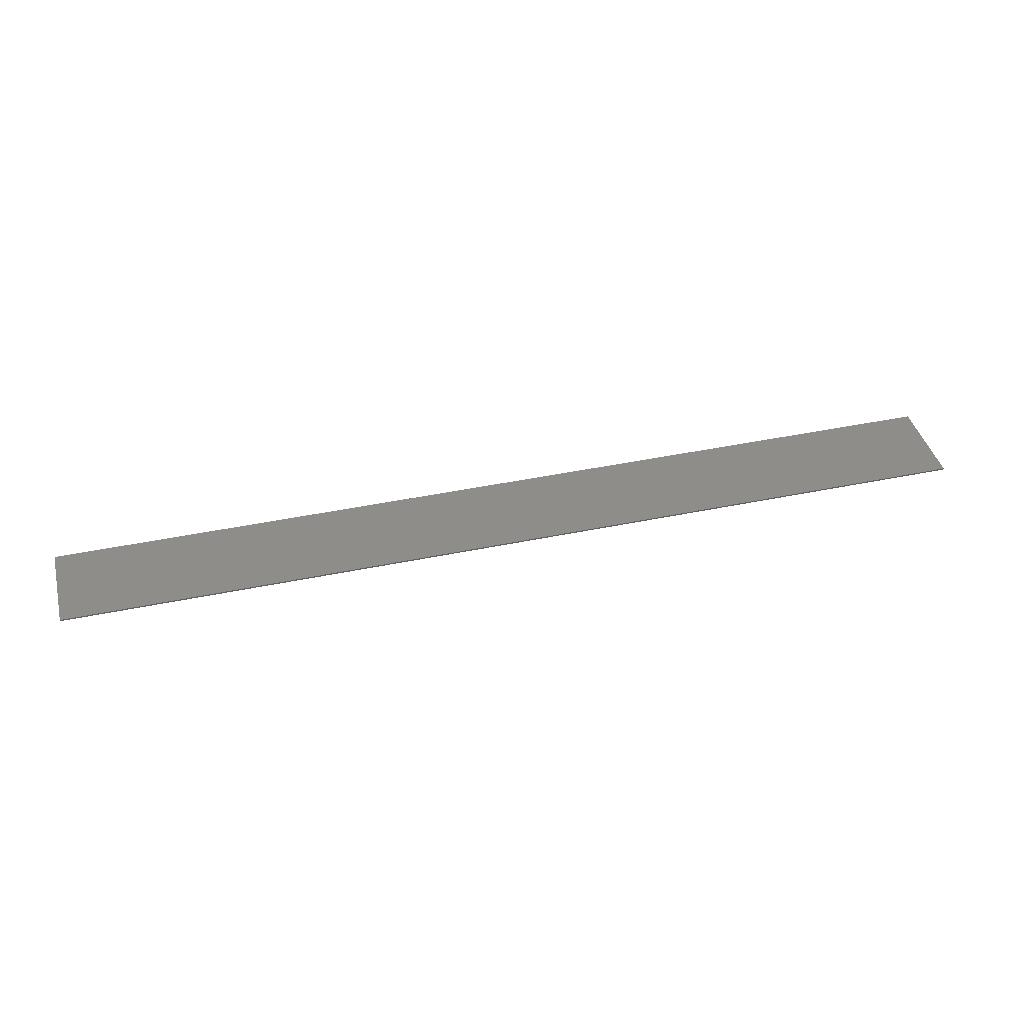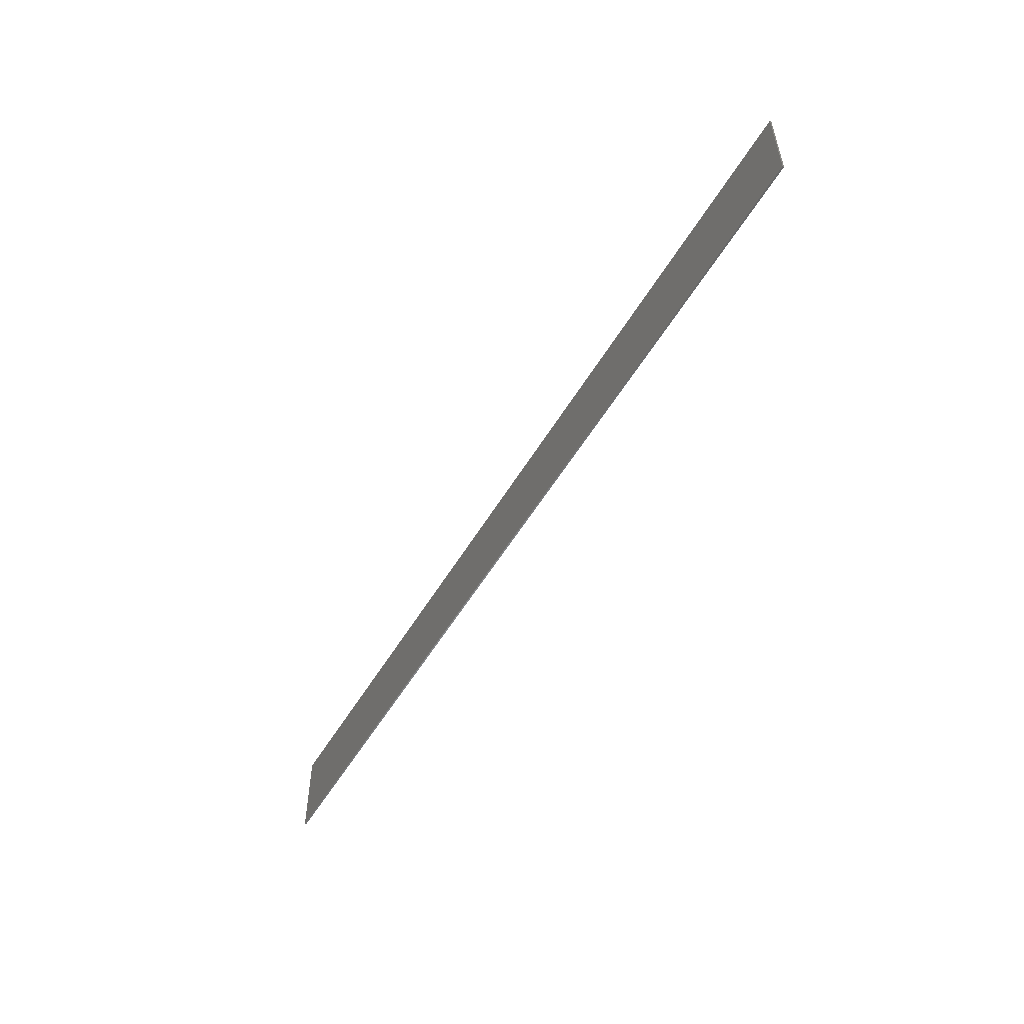
<metadata>
{"format":"stl","ext":"stl","renderer":"f3d","projection":"perspective","resolution":1024,"background":"white","views":[{"elev":41.3,"azim":165.7,"up":"+Y"},{"elev":-53.5,"azim":-120.0,"up":"+Z"}]}
</metadata>
<code>
# stl→obj: 386 verts, 661 faces
v 3 0 0.3
v 3 0 -0.3
v -3 0 -0.3
v -3 0 0.3
v -3 -0.01 0.3
v 3 -0.01 0.3
v -3 -0.01 -0.3
v 3 -0.01 -0.3
v 1.9 -0.01 -0.132
v 1.884 -0.01 -0.132
v 1.881 -0.01 -0.148
v 2.101 -0.01 -0.148
v 2.096 -0.01 -0.124
v 2.08 -0.01 -0.124
v 1.898 -0.01 -0.124
v 2.304 -0.01 -0.124
v 2.288 -0.01 -0.124
v 2.283 -0.01 -0.148
v 1.92 -0.01 -0.012
v 2.192 -0.01 -0.012
v 1.948 -0.01 0.008
v 1.92 -0.01 0.172
v 1.948 -0.01 0.076
v 1.948 -0.01 0.1
v 1.948 -0.01 0.196
v 1.697 -0.01 -0.156
v 1.692 -0.01 -0.132
v 1.676 -0.01 -0.132
v 1.632 -0.01 -0.156
v 1.632 -0.01 -0.132
v 1.604 -0.01 -0.132
v -2.441 -0.01 -0.191
v -2.434 -0.01 -0.1978
v -2.416 -0.01 -0.172
v -2.434 -0.01 0.00584
v -2.441 -0.01 -0.00096
v -2.416 -0.01 -0.016
v -1.336 -0.01 -0.224
v -1.268 -0.01 -0.24
v -1.268 -0.01 -0.2304
v -1.336 -0.01 0.032
v -1.268 -0.01 0.0384
v -1.268 -0.01 0.048
v -1.328 -0.01 -0.004
v -1.311 -0.01 0.00748
v -1.828 -0.01 -0.004
v -1.456 -0.01 -0.004
v -1.492 -0.01 0.032
v -2.008 -0.01 -0.224
v -1.86 -0.01 -0.188
v -1.976 -0.01 -0.188
v -1.976 -0.01 -0.004
v -1.86 -0.01 -0.004
v -2.008 -0.01 0.032
v -2.008 -0.01 -0.144
v -2.008 -0.01 -0.172
v -2.008 -0.01 -0.016
v -2.008 -0.01 -0.044
v 1.412 -0.01 -0.044
v 1.332 -0.01 -0.032
v 1.392 -0.01 -0.06
v 1.536 -0.01 0.012
v 1.488 -0.01 0.036
v 1.468 -0.01 0.012
v -2.436 -0.01 -0.144
v -2.433 -0.01 -0.1388
v -2.433 -0.01 -0.05312
v -2.424 -0.01 -0.096
v -2.439 -0.01 -0.044
v -1.828 -0.01 -0.188
v -1.328 -0.01 -0.188
v -1.347 -0.01 -0.1752
v -1.371 -0.01 -0.1388
v -1.404 -0.01 -0.004
v -1.347 -0.01 -0.0168
v -2.74 -0.01 -0.096
v -2.536 -0.01 -0.2996
v -2.4 -0.01 -0.3
v -2.4 -0.01 0.3
v -2.536 -0.01 0.1076
v -1.492 -0.01 0.128
v -1.36 -0.01 0.3
v -1.372 -0.01 0.128
v -1.36 -0.01 -0.3
v -1.124 -0.01 -0.096
v -0.02 -0.01 0.3
v -1.124 -0.01 0.048
v 0.044 -0.01 -0.3
v 1.4 -0.01 -0.3
v 1.34 -0.01 -0.12
v 1.336 -0.01 0.004
v 0.044 -0.01 0.3
v 1.348 -0.01 0.048
v 1.416 -0.01 -0.076
v 1.468 -0.01 0.048
v 1.396 -0.01 -0.124
v 1.44 -0.01 -0.132
v 1.699 -0.01 -0.1687
v 1.6 -0.01 -0.3
v 1.72 -0.01 -0.1999
v 1.751 -0.01 -0.2207
v 1.788 -0.01 -0.228
v 1.428 -0.01 0.1
v 1.4 -0.01 0.3
v 1.384 -0.01 0.084
v 1.532 -0.01 0.092
v 1.476 -0.01 0.096
v 1.516 -0.01 0.072
v 1.692 -0.01 0.1
v 1.728 -0.01 0.196
v 1.54 -0.01 -0.036
v 1.604 -0.01 -0.004
v 1.524 -0.01 -0.084
v 1.484 -0.01 -0.12
v 1.867 -0.01 -0.0528
v 1.831 -0.01 -0.02852
v 1.891 -0.01 -0.08912
v 2.149 -0.01 -0.02052
v 2.113 -0.01 -0.0448
v 2.336 -0.01 -0.012
v 2.235 -0.01 -0.02052
v 2.295 -0.01 -0.08116
v 2.328 -0.01 -0.036
v 2.271 -0.01 -0.0448
v 2.28 -0.01 -0.3
v 2.229 -0.01 -0.2127
v 2.192 -0.01 -0.22
v 2.26 -0.01 -0.1919
v 2.281 -0.01 -0.1607
v 2.352 -0.01 -0.148
v 2.352 -0.01 -0.04
v 2.28 -0.01 0.3
v 2.392 -0.01 0.1
v 1.788 -0.01 -0.132
v 1.788 -0.01 -0.06
v 1.76 -0.01 -0.06548
v 1.737 -0.01 -0.08109
v 1.721 -0.01 -0.1044
v 1.716 -0.01 -0.132
v 1.721 -0.01 -0.1596
v 1.737 -0.01 -0.1829
v 1.76 -0.01 -0.1985
v 1.788 -0.01 -0.204
v 1.816 -0.01 -0.1985
v 1.839 -0.01 -0.1829
v 1.855 -0.01 -0.1596
v 1.86 -0.01 -0.132
v 1.855 -0.01 -0.1044
v 1.839 -0.01 -0.08109
v 1.816 -0.01 -0.06548
v 2.192 -0.01 -0.124
v 2.192 -0.01 -0.052
v 2.164 -0.01 -0.05748
v 2.141 -0.01 -0.07309
v 2.125 -0.01 -0.09645
v 2.12 -0.01 -0.124
v 2.125 -0.01 -0.1516
v 2.141 -0.01 -0.1749
v 2.164 -0.01 -0.1905
v 2.192 -0.01 -0.196
v 2.22 -0.01 -0.1905
v 2.243 -0.01 -0.1749
v 2.259 -0.01 -0.1516
v 2.264 -0.01 -0.124
v 2.259 -0.01 -0.09645
v 2.243 -0.01 -0.07309
v 2.22 -0.01 -0.05748
v -2.536 -0.01 -0.096
v -2.536 -0.01 -0.04
v -2.557 -0.01 -0.04426
v -2.576 -0.01 -0.0564
v -2.588 -0.01 -0.07457
v -2.592 -0.01 -0.096
v -2.588 -0.01 -0.1174
v -2.576 -0.01 -0.1356
v -2.557 -0.01 -0.1477
v -2.536 -0.01 -0.152
v -2.515 -0.01 -0.1477
v -2.496 -0.01 -0.1356
v -2.484 -0.01 -0.1174
v -2.48 -0.01 -0.096
v -2.484 -0.01 -0.07457
v -2.496 -0.01 -0.0564
v -2.515 -0.01 -0.04426
v -2.536 -0.01 0.1077
v -2.638 -0.01 0.00584
v -2.591 -0.01 0.03706
v -2.536 -0.01 0.04802
v -2.481 -0.01 0.03706
v -2.638 -0.01 -0.1978
v -2.669 -0.01 -0.1511
v -2.68 -0.01 -0.096
v -2.669 -0.01 -0.04088
v -2.536 -0.01 -0.2997
v -2.481 -0.01 -0.2291
v -2.536 -0.01 -0.24
v -2.591 -0.01 -0.2291
v -1.268 -0.01 -0.096
v -1.268 -0.01 -0.04
v -1.289 -0.01 -0.04426
v -1.308 -0.01 -0.0564
v -1.32 -0.01 -0.07457
v -1.324 -0.01 -0.096
v -1.32 -0.01 -0.1174
v -1.308 -0.01 -0.1356
v -1.289 -0.01 -0.1477
v -1.268 -0.01 -0.152
v -1.247 -0.01 -0.1477
v -1.228 -0.01 -0.1356
v -1.216 -0.01 -0.1174
v -1.212 -0.01 -0.096
v -1.216 -0.01 -0.07457
v -1.228 -0.01 -0.0564
v -1.247 -0.01 -0.04426
v -1.124 -0.01 -0.24
v -1.135 -0.01 -0.1511
v -1.166 -0.01 -0.1978
v -1.213 -0.01 -0.229
v -1.213 -0.01 0.03704
v -1.166 -0.01 0.005823
v -1.135 -0.01 -0.04089
v 1.788 -0.01 -0.036
v 1.751 -0.01 -0.04331
v 1.72 -0.01 -0.06412
v 1.699 -0.01 -0.09526
v 1.825 -0.01 -0.2207
v 1.856 -0.01 -0.1999
v 1.877 -0.01 -0.1687
v 1.877 -0.01 -0.09526
v 1.856 -0.01 -0.06412
v 1.825 -0.01 -0.04331
v 1.891 -0.01 -0.08914
v 1.788 -0.01 -0.02
v 1.745 -0.01 -0.02852
v 1.709 -0.01 -0.0528
v 1.685 -0.01 -0.08914
v 2.192 -0.01 -0.028
v 2.155 -0.01 -0.03531
v 2.124 -0.01 -0.05612
v 2.103 -0.01 -0.08726
v 2.103 -0.01 -0.1607
v 2.124 -0.01 -0.1919
v 2.155 -0.01 -0.2127
v 2.281 -0.01 -0.08726
v 2.26 -0.01 -0.05612
v 2.229 -0.01 -0.03531
v 2.295 -0.01 -0.08114
v 2.235 -0.01 -0.02053
v 2.149 -0.01 -0.02053
v 2.089 -0.01 -0.08114
v 2.328 -0.01 -0.124
v 2.36 -0.01 -0.016
v 2.368 -0.01 0.008
v 2.392 -0.01 -0.016
v 2.368 -0.01 0.076
v 1.744 -0.01 0.172
v 1.716 -0.01 0.088
v 1.692 -0.01 0.056
v 1.716 -0.01 0.028
v 1.656 -0.01 0.056
v 1.672 -0.01 0.028
v 1.632 -0.01 -0.02
v -2.457 -0.01 -0.1752
v -2.457 -0.01 -0.0168
v -1.268 -0.01 -0.208
v -1.311 -0.01 -0.1995
v -1.268 -0.01 0.016
v -1.372 -0.01 0.032
v -1.404 -0.01 0.096
v -1.456 -0.01 0.096
v -0.02 -0.01 -0.3
v 1.36 -0.01 -0.1
v 1.444 -0.01 -0.084
v 1.464 -0.01 -0.076
v 1.484 -0.01 -0.056
v 1.492 -0.01 -0.032
v 1.44 -0.01 0.052
v 1.412 -0.01 0.044
v 1.392 -0.01 0.028
v 1.384 -0.01 0.004
v -1.38 -0.01 -0.096
v -1.371 -0.01 -0.05312
v 1.6 -0.01 0.3
v 1.685 -0.01 -0.08912
v 2.089 -0.01 -0.08116
v -2.536 -0.01 -0.012
v -2.568 -0.01 -0.01839
v -2.595 -0.01 -0.0366
v -2.614 -0.01 -0.06385
v -2.62 -0.01 -0.096
v -2.614 -0.01 -0.1281
v -2.595 -0.01 -0.1554
v -2.568 -0.01 -0.1736
v -2.536 -0.01 -0.18
v -2.504 -0.01 -0.1736
v -2.477 -0.01 -0.1554
v -2.458 -0.01 -0.1281
v -2.452 -0.01 -0.096
v -2.458 -0.01 -0.06385
v -2.477 -0.01 -0.0366
v -2.504 -0.01 -0.01839
v -2.485 -0.01 0.02818
v -2.493 -0.01 0.00748
v -2.536 -0.01 0.03841
v -2.536 -0.01 0.01601
v -2.587 -0.01 0.02818
v -2.579 -0.01 0.00748
v -2.631 -0.01 -0.00096
v -2.615 -0.01 -0.0168
v -2.66 -0.01 -0.04457
v -2.639 -0.01 -0.05314
v -2.67 -0.01 -0.096
v -2.648 -0.01 -0.096
v -2.66 -0.01 -0.1474
v -2.639 -0.01 -0.1389
v -2.631 -0.01 -0.191
v -2.615 -0.01 -0.1752
v -2.587 -0.01 -0.2202
v -2.579 -0.01 -0.1995
v -2.536 -0.01 -0.2304
v -2.536 -0.01 -0.208
v -2.485 -0.01 -0.2202
v -2.493 -0.01 -0.1995
v -2.441 -0.01 -0.0008
v -2.434 -0.01 0.006
v -2.481 -0.01 0.03727
v -2.484 -0.01 0.02839
v -2.536 -0.01 0.04825
v -2.536 -0.01 0.03863
v -2.591 -0.01 0.03727
v -2.588 -0.01 0.02839
v -2.638 -0.01 0.006
v -2.631 -0.01 -0.0008
v -2.669 -0.01 -0.0408
v -2.66 -0.01 -0.04448
v -2.671 -0.01 -0.096
v -2.669 -0.01 -0.1512
v -2.66 -0.01 -0.1475
v -2.638 -0.01 -0.198
v -2.631 -0.01 -0.1912
v -2.591 -0.01 -0.2293
v -2.588 -0.01 -0.2204
v -2.536 -0.01 -0.2402
v -2.536 -0.01 -0.2306
v -2.481 -0.01 -0.2293
v -2.484 -0.01 -0.2204
v -2.434 -0.01 -0.198
v -2.441 -0.01 -0.1912
v -1.268 -0.01 -0.012
v -1.3 -0.01 -0.01839
v -1.327 -0.01 -0.0366
v -1.346 -0.01 -0.06385
v -1.352 -0.01 -0.096
v -1.346 -0.01 -0.1281
v -1.327 -0.01 -0.1554
v -1.3 -0.01 -0.1736
v -1.268 -0.01 -0.18
v -1.236 -0.01 -0.1736
v -1.209 -0.01 -0.1554
v -1.19 -0.01 -0.1281
v -1.184 -0.01 -0.096
v -1.19 -0.01 -0.06385
v -1.209 -0.01 -0.0366
v -1.236 -0.01 -0.01839
v -1.217 -0.01 -0.2202
v -1.225 -0.01 -0.1995
v -1.173 -0.01 -0.191
v -1.189 -0.01 -0.1752
v -1.144 -0.01 -0.1474
v -1.165 -0.01 -0.1389
v -1.134 -0.01 -0.096
v -1.156 -0.01 -0.096
v -1.144 -0.01 -0.04457
v -1.165 -0.01 -0.05314
v -1.173 -0.01 -0.000965
v -1.189 -0.01 -0.0168
v -1.217 -0.01 0.02817
v -1.225 -0.01 0.007475
v -2.536 -0.01 0.016
v -2.579 -0.01 0.007474
v -2.433 -0.01 -0.1389
v -2.433 -0.01 -0.05314
v -2.493 -0.01 0.007475
v -1.311 -0.01 0.007474
v -1.371 -0.01 -0.05314
v -1.371 -0.01 -0.1389
f 1 2 3
f 1 3 4
f 5 6 1
f 5 1 4
f 7 5 4
f 7 4 3
f 8 7 3
f 8 3 2
f 6 8 2
f 6 2 1
f 9 10 11
f 12 13 14
f 9 14 15
f 16 17 18
f 19 20 21
f 22 23 24
f 25 22 24
f 26 27 28
f 29 30 31
f 32 33 34
f 35 36 37
f 38 39 40
f 41 42 43
f 44 45 41
f 46 47 48
f 49 50 51
f 52 53 54
f 51 55 56
f 51 56 49
f 52 57 58
f 52 54 57
f 59 60 61
f 62 63 64
f 65 55 66
f 58 67 68
f 67 58 69
f 70 71 72
f 73 70 72
f 44 74 75
f 5 7 76
f 7 77 76
f 7 78 77
f 78 33 77
f 33 78 34
f 35 79 80
f 79 35 37
f 81 54 48
f 82 81 83
f 82 41 43
f 38 84 39
f 85 86 87
f 88 89 90
f 91 92 60
f 92 91 93
f 94 59 61
f 64 63 95
f 96 89 97
f 98 99 100
f 99 101 100
f 101 99 102
f 103 104 105
f 106 107 108
f 106 109 110
f 62 111 112
f 31 113 114
f 115 19 116
f 19 115 117
f 20 19 118
f 118 19 119
f 120 20 121
f 122 123 124
f 125 126 127
f 126 125 128
f 125 129 128
f 125 8 130
f 8 131 130
f 6 132 133
f 134 135 136
f 134 136 137
f 134 137 138
f 134 138 139
f 134 139 140
f 134 140 141
f 134 141 142
f 134 142 143
f 134 143 144
f 134 144 145
f 134 145 146
f 134 146 147
f 134 147 148
f 134 148 149
f 134 149 150
f 134 150 135
f 151 152 153
f 151 153 154
f 151 154 155
f 151 155 156
f 151 156 157
f 151 157 158
f 151 158 159
f 151 159 160
f 151 160 161
f 151 161 162
f 151 162 163
f 151 163 164
f 151 164 165
f 151 165 166
f 151 166 167
f 151 167 152
f 168 169 170
f 168 170 171
f 168 171 172
f 168 172 173
f 168 173 174
f 168 174 175
f 168 175 176
f 168 176 177
f 168 177 178
f 168 178 179
f 168 179 180
f 168 180 181
f 168 181 182
f 168 182 183
f 168 183 184
f 168 184 169
f 185 186 187
f 185 187 188
f 185 188 189
f 185 189 35
f 76 190 191
f 76 191 192
f 76 192 193
f 76 193 186
f 194 33 195
f 194 195 196
f 194 196 197
f 194 197 190
f 198 199 200
f 198 200 201
f 198 201 202
f 198 202 203
f 198 203 204
f 198 204 205
f 198 205 206
f 198 206 207
f 198 207 208
f 198 208 209
f 198 209 210
f 198 210 211
f 198 211 212
f 198 212 213
f 198 213 214
f 198 214 199
f 215 85 216
f 215 216 217
f 215 217 218
f 215 218 39
f 87 43 219
f 87 219 220
f 87 220 221
f 87 221 85
f 135 222 223
f 135 223 136
f 136 223 224
f 136 224 137
f 137 224 225
f 137 225 138
f 138 225 27
f 138 27 139
f 139 27 98
f 139 98 140
f 140 98 100
f 140 100 141
f 141 100 101
f 141 101 142
f 142 101 102
f 142 102 143
f 143 102 226
f 143 226 144
f 144 226 227
f 144 227 145
f 145 227 228
f 145 228 146
f 146 228 10
f 146 10 147
f 147 10 229
f 147 229 148
f 148 229 230
f 148 230 149
f 149 230 231
f 149 231 150
f 150 231 222
f 150 222 135
f 10 9 232
f 10 232 229
f 229 232 115
f 229 115 230
f 230 115 116
f 230 116 231
f 231 116 233
f 231 233 222
f 222 233 234
f 222 234 223
f 223 234 235
f 223 235 224
f 224 235 236
f 224 236 225
f 225 236 28
f 225 28 27
f 152 237 238
f 152 238 153
f 153 238 239
f 153 239 154
f 154 239 240
f 154 240 155
f 155 240 13
f 155 13 156
f 156 13 241
f 156 241 157
f 157 241 242
f 157 242 158
f 158 242 243
f 158 243 159
f 159 243 127
f 159 127 160
f 160 127 126
f 160 126 161
f 161 126 128
f 161 128 162
f 162 128 129
f 162 129 163
f 163 129 17
f 163 17 164
f 164 17 244
f 164 244 165
f 165 244 245
f 165 245 166
f 166 245 246
f 166 246 167
f 167 246 237
f 167 237 152
f 17 16 247
f 17 247 244
f 244 247 124
f 244 124 245
f 245 124 248
f 245 248 246
f 246 248 20
f 246 20 237
f 237 20 249
f 237 249 238
f 238 249 119
f 238 119 239
f 239 119 250
f 239 250 240
f 240 250 14
f 240 14 13
f 11 12 14
f 11 14 9
f 18 130 251
f 18 251 16
f 131 123 251
f 131 251 130
f 252 120 123
f 252 123 131
f 21 20 120
f 21 120 253
f 254 253 120
f 254 120 252
f 253 254 133
f 253 133 255
f 24 23 255
f 24 255 133
f 19 21 23
f 19 23 22
f 25 110 256
f 25 256 22
f 109 257 256
f 109 256 110
f 109 258 259
f 109 259 257
f 259 258 260
f 259 260 261
f 112 262 261
f 112 261 260
f 112 31 30
f 112 30 262
f 30 29 26
f 30 26 28
f 263 32 34
f 263 34 65
f 37 36 264
f 37 264 69
f 55 65 34
f 55 34 56
f 57 37 69
f 57 69 58
f 40 265 266
f 40 266 38
f 70 38 266
f 70 266 71
f 45 267 42
f 45 42 41
f 268 74 44
f 268 44 41
f 268 83 269
f 268 269 74
f 270 269 83
f 270 83 81
f 48 47 270
f 48 270 81
f 48 54 53
f 48 53 46
f 50 49 38
f 50 38 70
f 70 46 53
f 70 53 50
f 52 58 55
f 52 55 51
f 92 86 271
f 92 271 88
f 61 60 90
f 61 90 272
f 272 96 94
f 272 94 61
f 96 97 273
f 96 273 94
f 97 114 274
f 97 274 273
f 114 113 275
f 114 275 274
f 111 276 275
f 111 275 113
f 106 108 63
f 106 63 62
f 107 95 63
f 107 63 108
f 107 103 277
f 107 277 95
f 105 278 277
f 105 277 103
f 105 93 279
f 105 279 278
f 91 280 279
f 91 279 93
f 68 66 55
f 68 55 58
f 51 50 53
f 51 53 52
f 73 281 46
f 73 46 70
f 270 47 74
f 270 74 269
f 75 74 47
f 75 47 282
f 46 281 282
f 46 282 47
f 76 80 79
f 76 79 5
f 56 34 78
f 56 78 49
f 79 37 57
f 79 57 54
f 38 49 78
f 38 78 84
f 79 54 81
f 79 81 82
f 82 83 268
f 82 268 41
f 86 82 43
f 86 43 87
f 84 271 215
f 84 215 39
f 85 215 271
f 85 271 86
f 88 90 60
f 88 60 92
f 92 93 105
f 92 105 104
f 60 59 280
f 60 280 91
f 59 94 273
f 59 273 274
f 274 275 276
f 274 276 59
f 59 276 64
f 59 64 280
f 278 279 280
f 278 280 64
f 277 278 64
f 277 64 95
f 62 64 276
f 62 276 111
f 272 90 89
f 272 89 96
f 114 97 89
f 114 89 99
f 31 114 99
f 31 99 29
f 98 26 29
f 98 29 99
f 104 103 107
f 104 107 283
f 107 106 110
f 107 110 283
f 260 258 109
f 260 109 106
f 112 260 106
f 112 106 62
f 112 111 113
f 112 113 31
f 262 30 28
f 262 28 284
f 284 235 261
f 284 261 262
f 234 259 261
f 234 261 235
f 234 233 257
f 234 257 259
f 22 256 257
f 22 257 233
f 233 116 19
f 233 19 22
f 19 117 285
f 19 285 119
f 15 14 285
f 15 285 117
f 12 11 228
f 12 228 241
f 227 242 241
f 227 241 228
f 227 226 243
f 227 243 242
f 243 226 102
f 243 102 127
f 127 102 99
f 127 99 125
f 283 110 25
f 283 25 132
f 21 253 255
f 21 255 23
f 121 124 123
f 121 123 120
f 123 122 16
f 123 16 251
f 130 18 129
f 130 129 125
f 132 25 24
f 132 24 133
f 254 252 131
f 254 131 8
f 133 254 8
f 133 8 6
f 169 286 287
f 169 287 170
f 170 287 288
f 170 288 171
f 171 288 289
f 171 289 172
f 172 289 290
f 172 290 173
f 173 290 291
f 173 291 174
f 174 291 292
f 174 292 175
f 175 292 293
f 175 293 176
f 176 293 294
f 176 294 177
f 177 294 295
f 177 295 178
f 178 295 296
f 178 296 179
f 179 296 297
f 179 297 180
f 180 297 298
f 180 298 181
f 181 298 299
f 181 299 182
f 182 299 300
f 182 300 183
f 183 300 301
f 183 301 184
f 184 301 286
f 184 286 169
f 264 36 302
f 264 302 303
f 303 302 304
f 303 304 305
f 305 304 306
f 305 306 307
f 307 306 308
f 307 308 309
f 309 308 310
f 309 310 311
f 311 310 312
f 311 312 313
f 313 312 314
f 313 314 315
f 315 314 316
f 315 316 317
f 317 316 318
f 317 318 319
f 319 318 320
f 319 320 321
f 321 320 322
f 321 322 323
f 323 322 32
f 323 32 263
f 324 325 326
f 324 326 327
f 327 326 328
f 327 328 329
f 329 328 330
f 329 330 331
f 331 330 332
f 331 332 333
f 333 332 334
f 333 334 335
f 335 334 192
f 335 192 336
f 336 192 337
f 336 337 338
f 338 337 339
f 338 339 340
f 340 339 341
f 340 341 342
f 342 341 343
f 342 343 344
f 344 343 345
f 344 345 346
f 346 345 347
f 346 347 348
f 199 349 350
f 199 350 200
f 200 350 351
f 200 351 201
f 201 351 352
f 201 352 202
f 202 352 353
f 202 353 203
f 203 353 354
f 203 354 204
f 204 354 355
f 204 355 205
f 205 355 356
f 205 356 206
f 206 356 357
f 206 357 207
f 207 357 358
f 207 358 208
f 208 358 359
f 208 359 209
f 209 359 360
f 209 360 210
f 210 360 361
f 210 361 211
f 211 361 362
f 211 362 212
f 212 362 363
f 212 363 213
f 213 363 364
f 213 364 214
f 214 364 349
f 214 349 199
f 265 40 365
f 265 365 366
f 366 365 367
f 366 367 368
f 368 367 369
f 368 369 370
f 370 369 371
f 370 371 372
f 372 371 373
f 372 373 374
f 374 373 375
f 374 375 376
f 376 375 377
f 376 377 378
f 378 377 42
f 378 42 267
f 40 39 218
f 40 218 365
f 365 218 217
f 365 217 367
f 367 217 216
f 367 216 369
f 369 216 85
f 369 85 371
f 371 85 221
f 371 221 373
f 373 221 220
f 373 220 375
f 375 220 219
f 375 219 377
f 377 219 43
f 377 43 42
f 286 379 380
f 286 380 287
f 287 380 309
f 287 309 288
f 288 309 311
f 288 311 289
f 289 311 313
f 289 313 290
f 290 313 315
f 290 315 291
f 291 315 317
f 291 317 292
f 292 317 319
f 292 319 293
f 293 319 321
f 293 321 294
f 294 321 323
f 294 323 295
f 295 323 263
f 295 263 296
f 296 263 381
f 296 381 297
f 297 381 68
f 297 68 298
f 298 68 382
f 298 382 299
f 299 382 264
f 299 264 300
f 300 264 383
f 300 383 301
f 301 383 379
f 301 379 286
f 349 267 384
f 349 384 350
f 350 384 75
f 350 75 351
f 351 75 385
f 351 385 352
f 352 385 281
f 352 281 353
f 353 281 386
f 353 386 354
f 354 386 72
f 354 72 355
f 355 72 266
f 355 266 356
f 356 266 265
f 356 265 357
f 357 265 366
f 357 366 358
f 358 366 368
f 358 368 359
f 359 368 370
f 359 370 360
f 360 370 372
f 360 372 361
f 361 372 374
f 361 374 362
f 362 374 376
f 362 376 363
f 363 376 378
f 363 378 364
f 364 378 267
f 364 267 349

</code>
